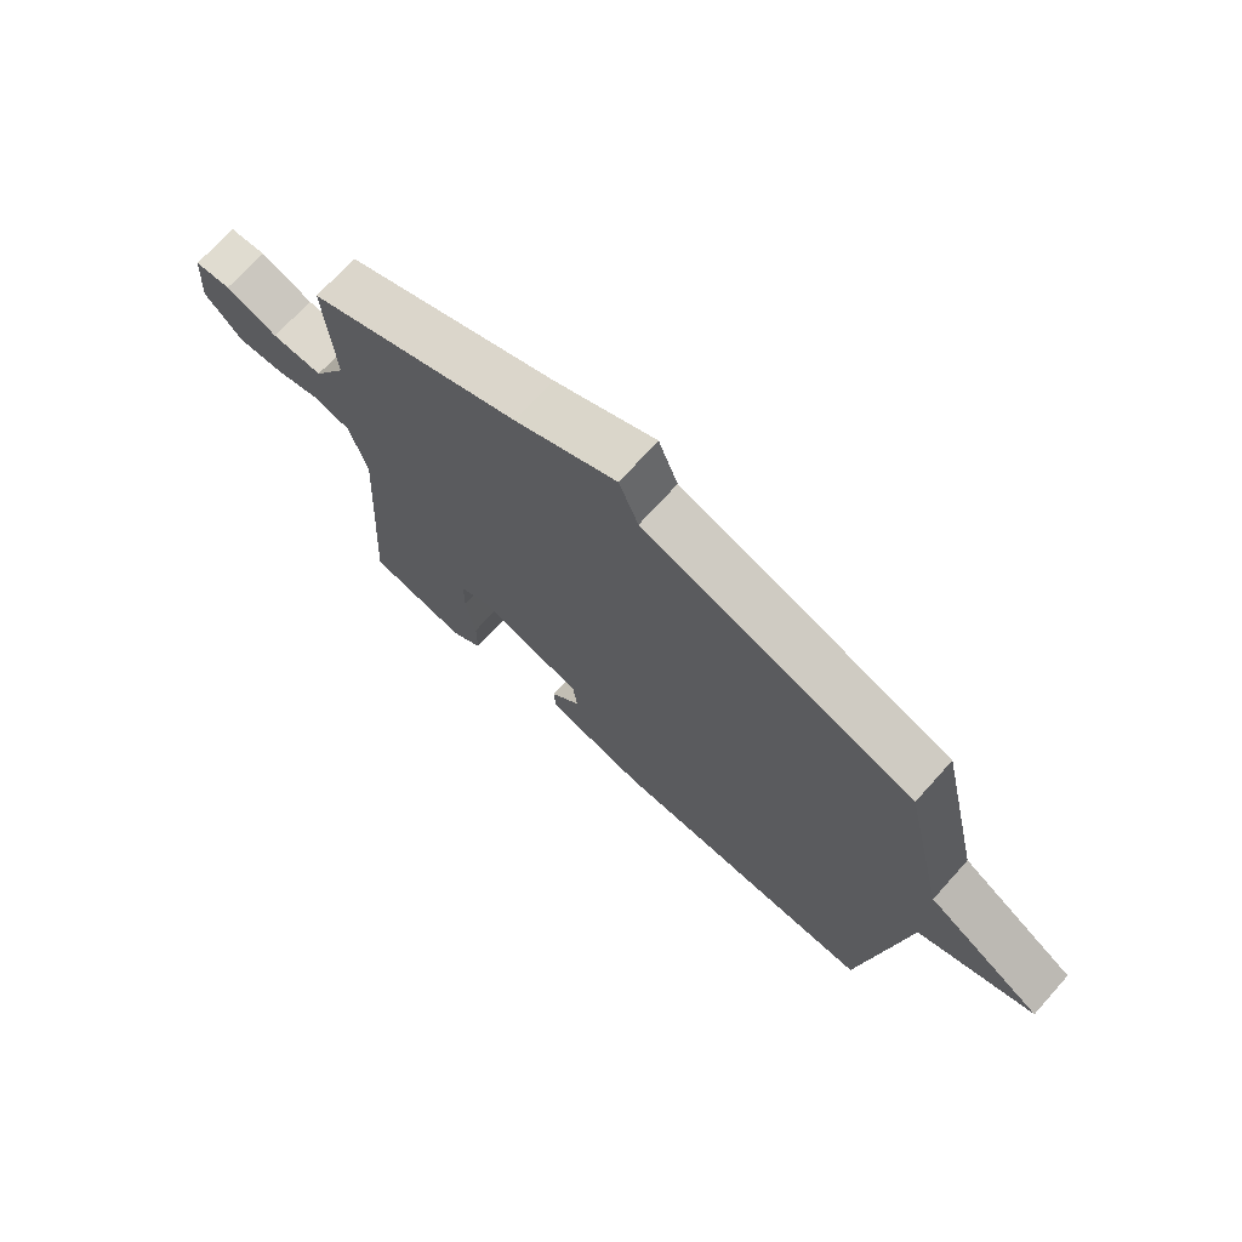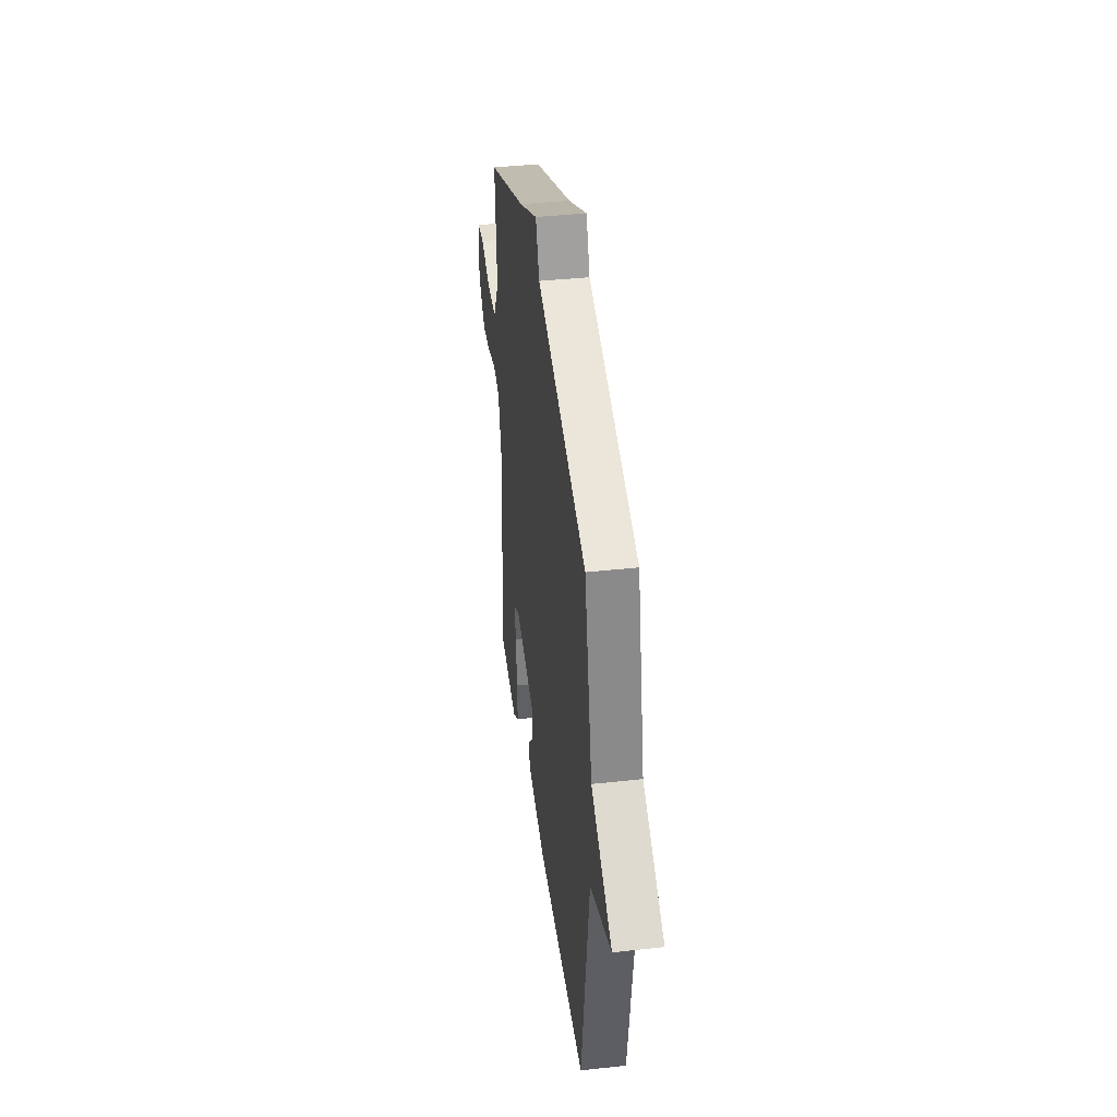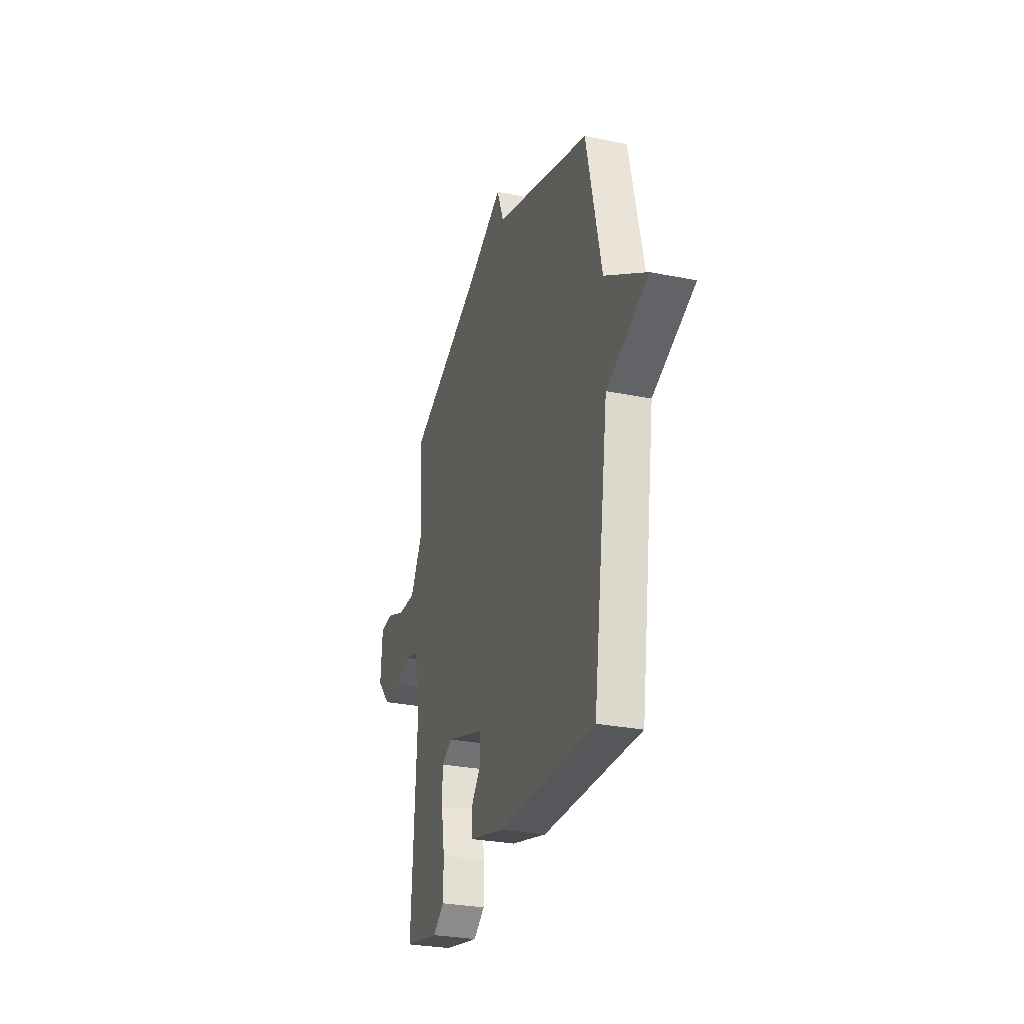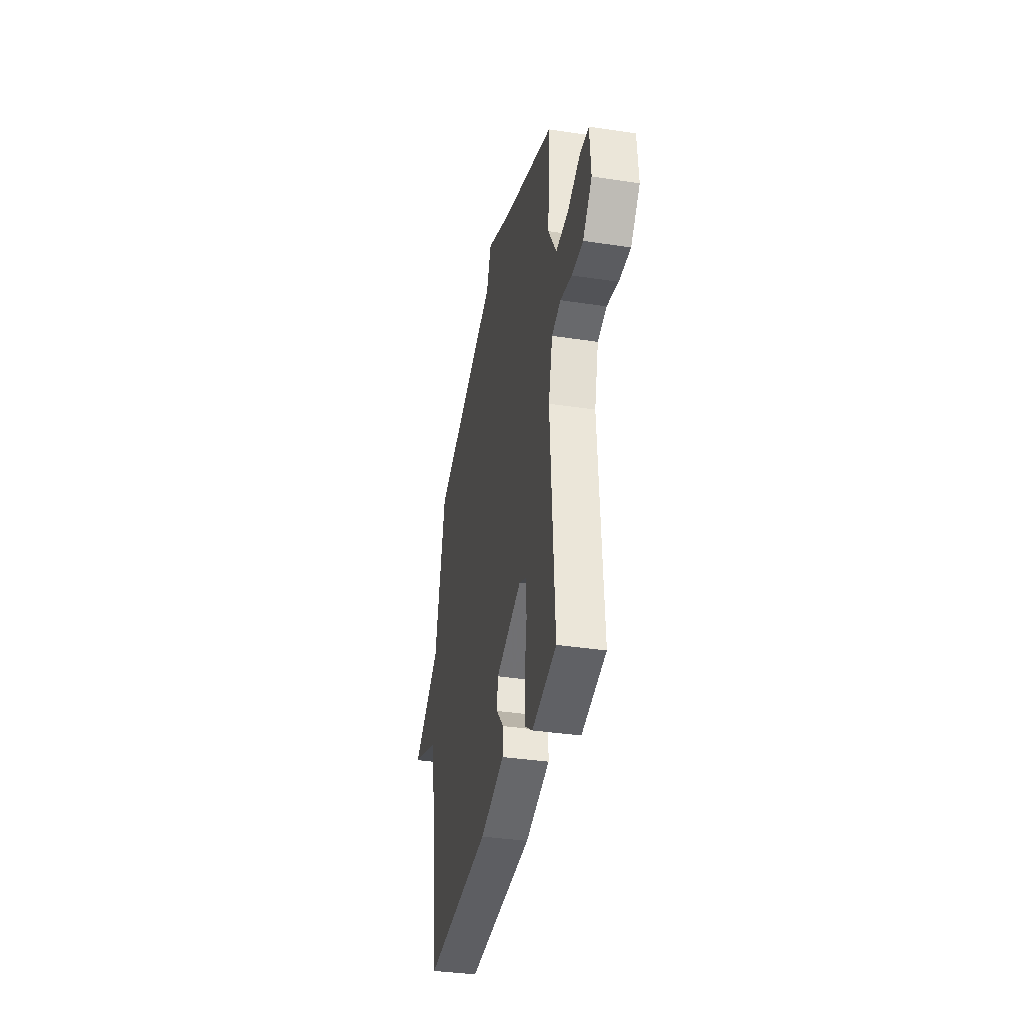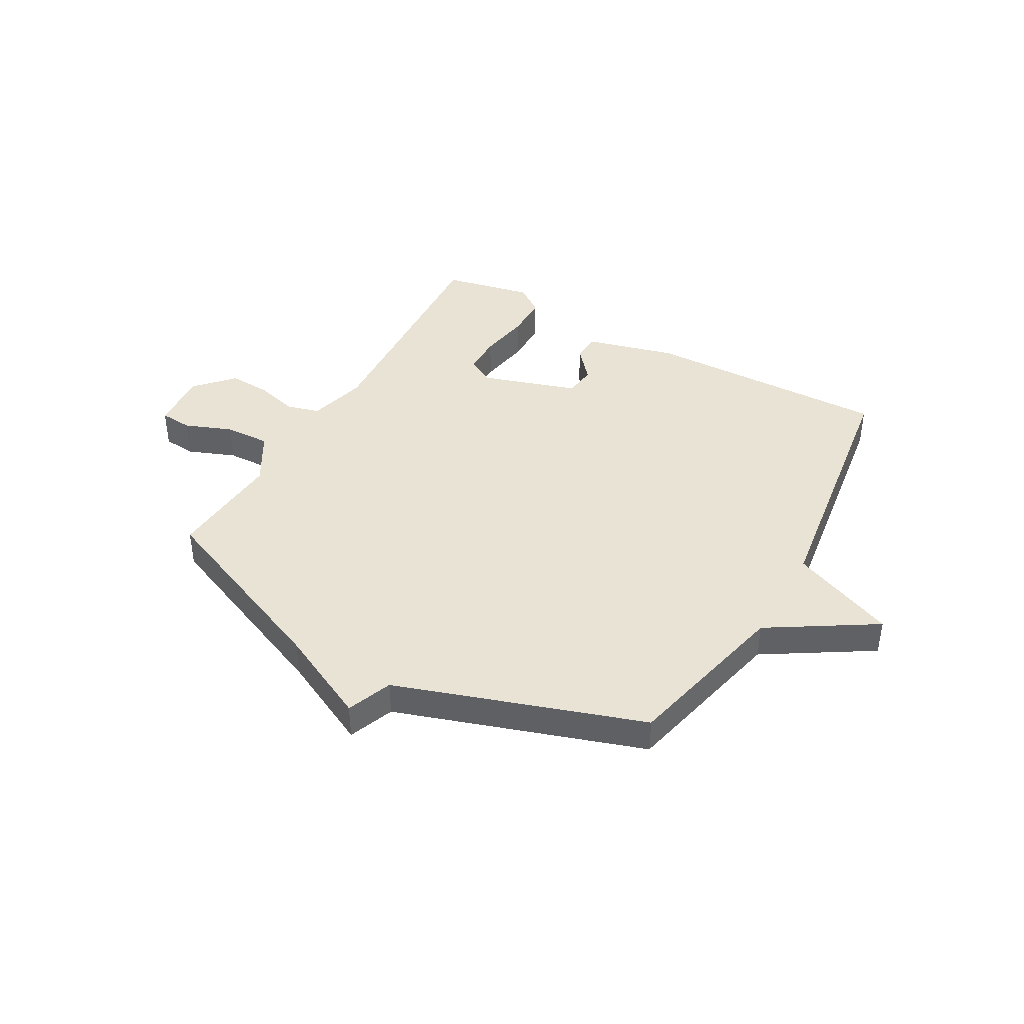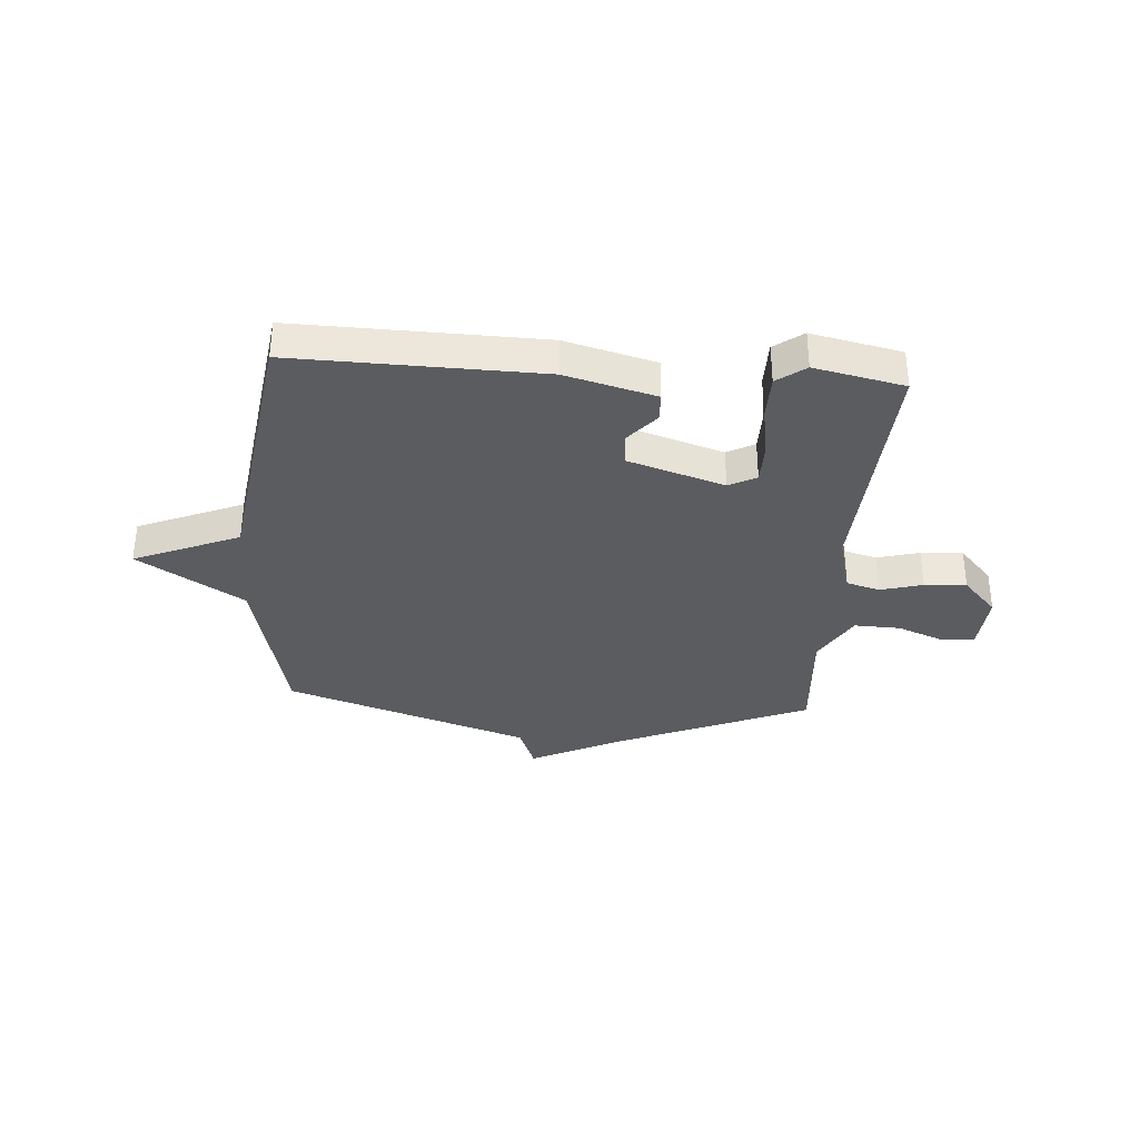
<metadata>
{"format":"obj","ext":"obj","renderer":"f3d","projection":"perspective","resolution":1024,"background":"white","views":[{"elev":71.3,"azim":42.0,"up":"+Z"},{"elev":39.9,"azim":82.2,"up":"+Z"},{"elev":-28.6,"azim":73.1,"up":"+Z"},{"elev":-37.3,"azim":-101.0,"up":"+Z"},{"elev":41.3,"azim":29.5,"up":"+Y"},{"elev":-34.3,"azim":175.9,"up":"+Y"}]}
</metadata>
<code>
v 0.5 0.07 0.5
v 0.571 0.07 0.189
v 0.763 0.07 0.069
v 0.571 0.07 -0.011
v 0.5 0.07 -0.5
v 0.051 0.07 -0.49
v -0.114 0.07 -0.446
v -0.116 0.07 -0.393
v -0.066 0.07 -0.335
v -0.073 0.07 -0.276
v -0.248 0.07 -0.22
v -0.298 0.07 -0.246
v -0.299 0.07 -0.321
v -0.283 0.07 -0.415
v -0.284 0.07 -0.497
v -0.336 0.07 -0.535
v -0.5 0.07 -0.5
v -0.473 0.07 -0.054
v -0.501 0.07 0.055
v -0.562 0.07 0.072
v -0.639 0.07 0.051
v -0.716 0.07 0.047
v -0.778 0.07 0.114
v -0.77 0.07 0.224
v -0.71 0.07 0.229
v -0.624 0.07 0.195
v -0.54 0.07 0.192
v -0.485 0.07 0.287
v -0.5 0.07 0.5
v -0.148 0.07 0.649
v 0.02 0.07 0.732
v 0.052 0.07 0.649
v 0.5 0 0.5
v 0.571 0 0.189
v 0.763 0 0.069
v 0.571 0 -0.011
v 0.5 0 -0.5
v 0.051 0 -0.49
v -0.114 0 -0.446
v -0.116 0 -0.393
v -0.066 0 -0.335
v -0.073 0 -0.276
v -0.248 0 -0.22
v -0.298 0 -0.246
v -0.299 0 -0.321
v -0.283 0 -0.415
v -0.284 0 -0.497
v -0.336 0 -0.535
v -0.5 0 -0.5
v -0.473 0 -0.054
v -0.501 0 0.055
v -0.562 0 0.072
v -0.639 0 0.051
v -0.716 0 0.047
v -0.778 0 0.114
v -0.77 0 0.224
v -0.71 0 0.229
v -0.624 0 0.195
v -0.54 0 0.192
v -0.485 0 0.287
v -0.5 0 0.5
v -0.148 0 0.649
v 0.02 0 0.732
v 0.052 0 0.649
f 30 31 32
f 32 1 2
f 30 32 2
f 29 30 2
f 28 29 2
f 2 3 4
f 28 2 4
f 27 28 4
f 26 27 4 5
f 24 25 26
f 23 24 26
f 22 23 26
f 21 22 26
f 20 21 26
f 19 20 26
f 19 26 5
f 18 19 5
f 16 17 18
f 15 16 18
f 14 15 18
f 13 14 18
f 12 13 18
f 11 12 18
f 10 11 18
f 10 18 5
f 9 10 5 6
f 6 7 8 9
f 64 63 62
f 34 33 64
f 34 64 62
f 34 62 61
f 34 61 60
f 36 35 34
f 36 34 60
f 36 60 59
f 37 36 59 58
f 58 57 56
f 58 56 55
f 58 55 54
f 58 54 53
f 58 53 52
f 58 52 51
f 37 58 51
f 37 51 50
f 50 49 48
f 50 48 47
f 50 47 46
f 50 46 45
f 50 45 44
f 50 44 43
f 50 43 42
f 37 50 42
f 38 37 42 41
f 41 40 39 38
f 1 33 34 2
f 2 34 35 3
f 3 35 36 4
f 4 36 37 5
f 5 37 38 6
f 6 38 39 7
f 7 39 40 8
f 8 40 41 9
f 9 41 42 10
f 10 42 43 11
f 11 43 44 12
f 12 44 45 13
f 13 45 46 14
f 14 46 47 15
f 15 47 48 16
f 16 48 49 17
f 17 49 50 18
f 18 50 51 19
f 19 51 52 20
f 20 52 53 21
f 21 53 54 22
f 22 54 55 23
f 23 55 56 24
f 24 56 57 25
f 25 57 58 26
f 26 58 59 27
f 27 59 60 28
f 28 60 61 29
f 29 61 62 30
f 30 62 63 31
f 31 63 64 32
f 32 64 33 1

</code>
